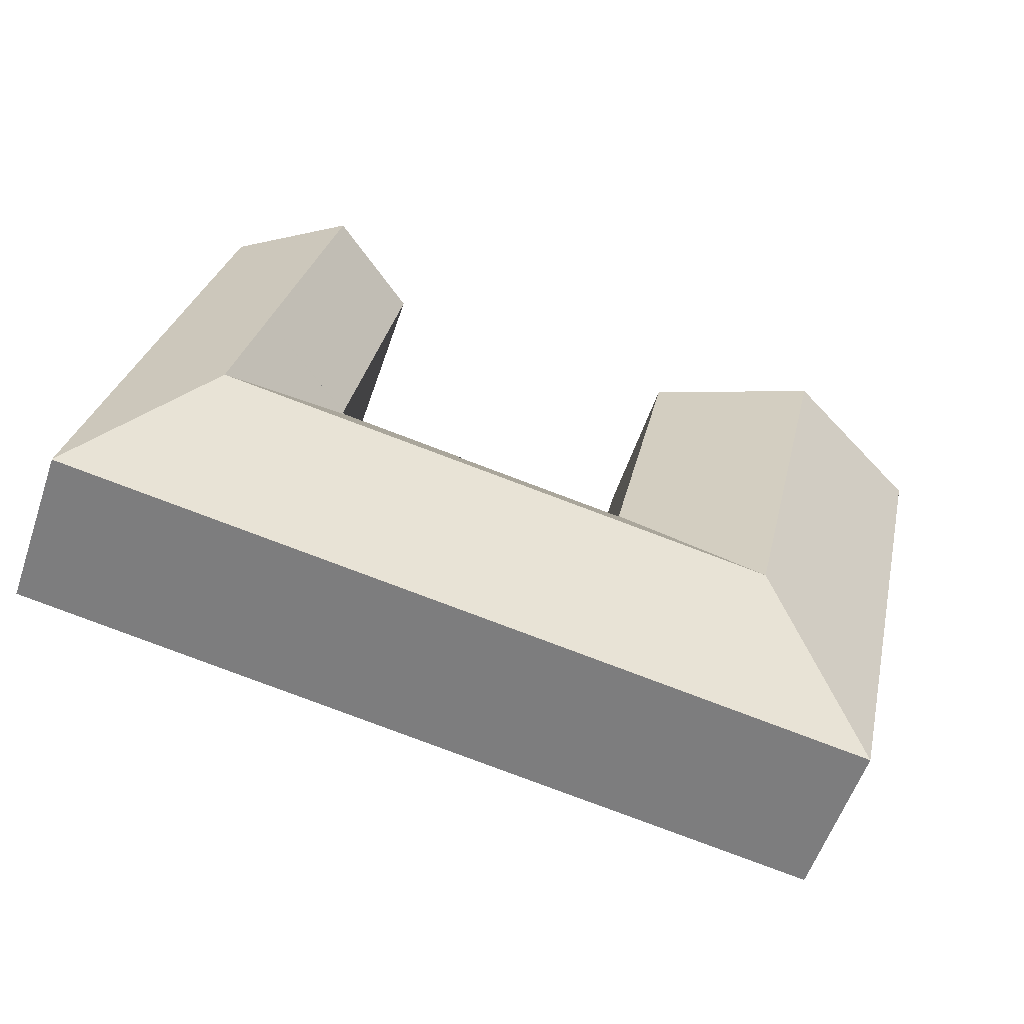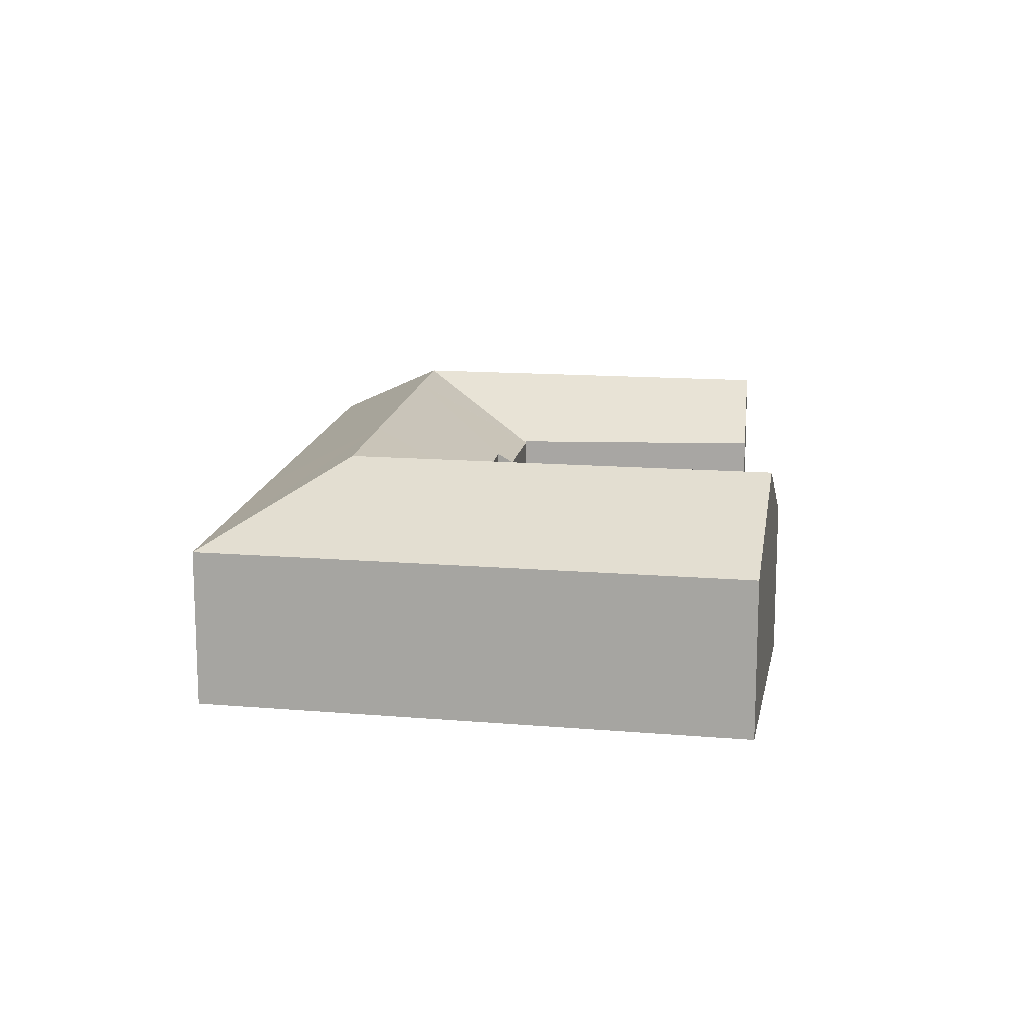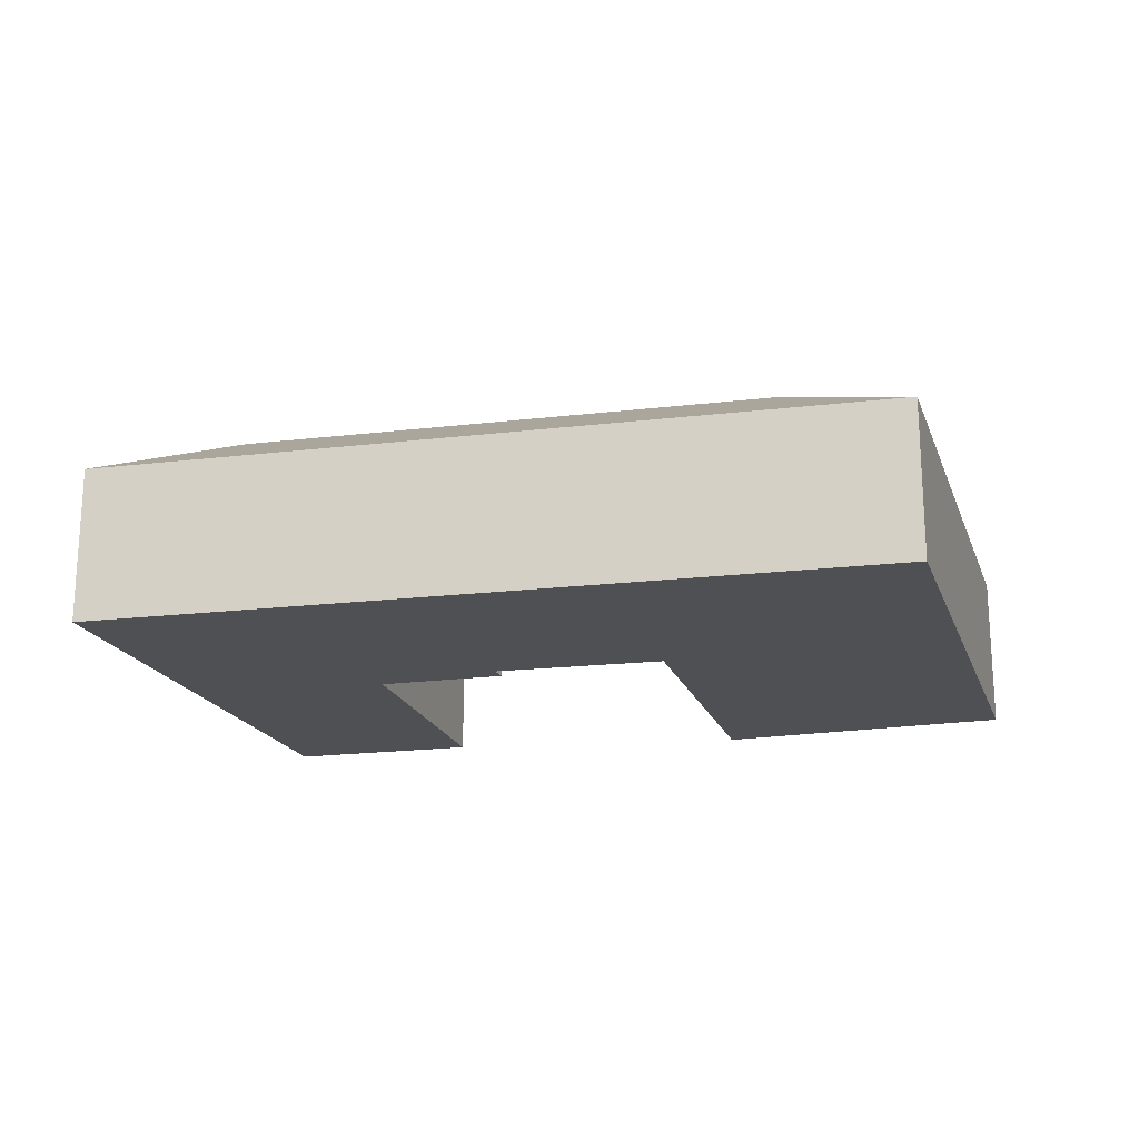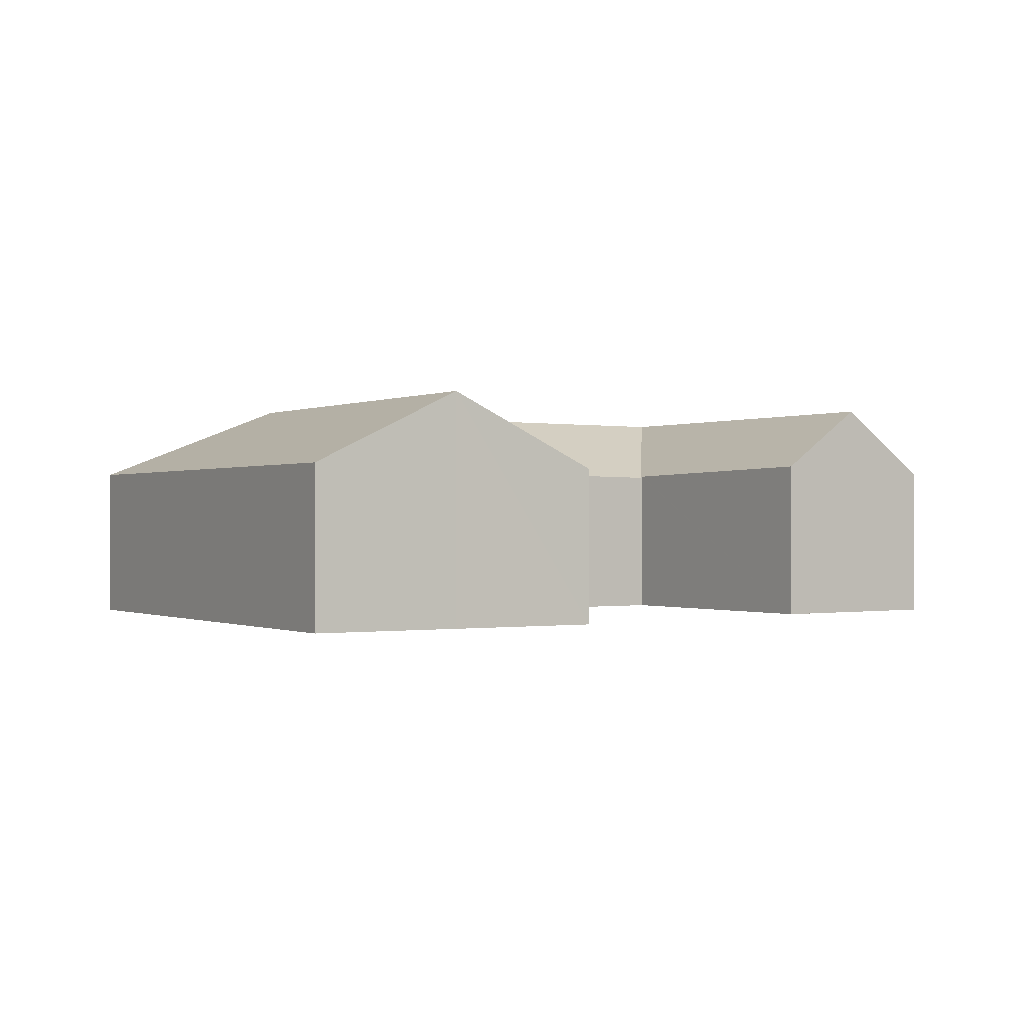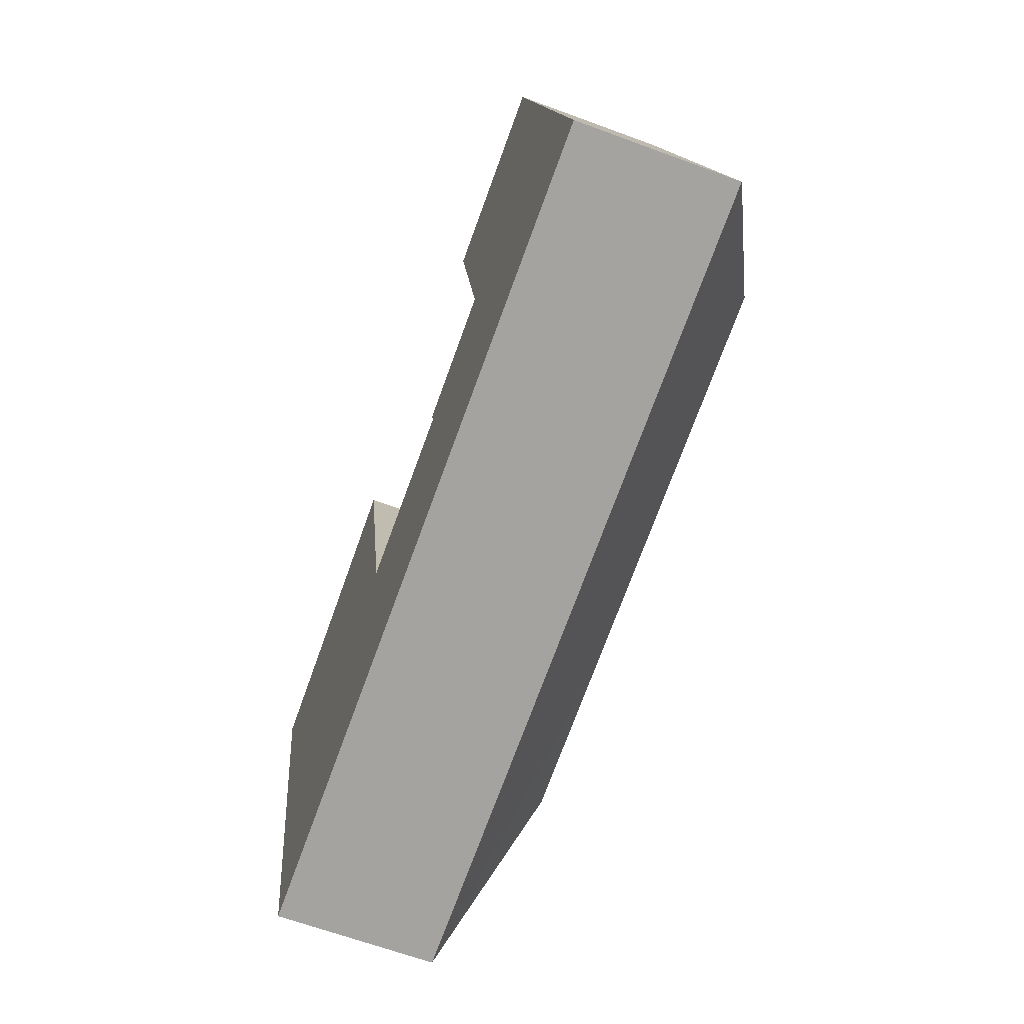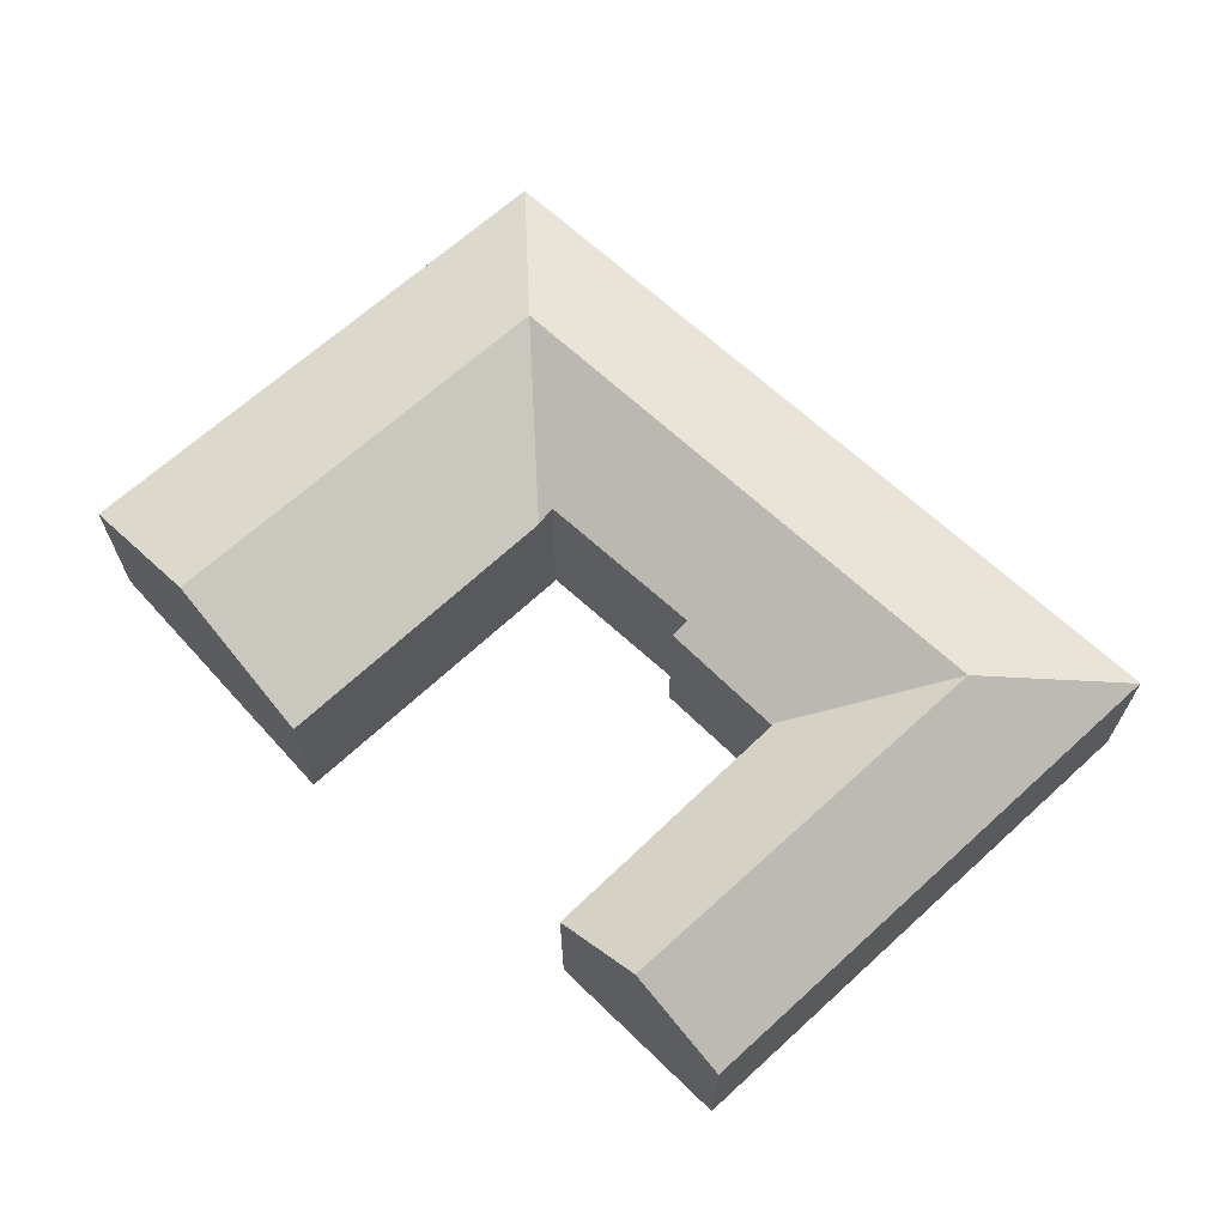
<metadata>
{"format":"obj","ext":"obj","renderer":"f3d","projection":"perspective","resolution":1024,"background":"white","views":[{"elev":-57.7,"azim":161.1,"up":"+Z"},{"elev":13.5,"azim":-91.7,"up":"+Y"},{"elev":-19.2,"azim":-175.6,"up":"+Y"},{"elev":-0.3,"azim":-43.9,"up":"+Y"},{"elev":-65.1,"azim":69.6,"up":"+Z"},{"elev":66.3,"azim":35.0,"up":"+Y"}]}
</metadata>
<code>
v  32.96 9.532 -12.97
v  35.96 6.588 -6.787
v  38.42 6.588 -17.82
v  31.72 9.532 -7.393
v  33.45 6.588 4.515
v  29.22 9.532 3.837
v  29.84 6.572 -19.08
v  38.42 6.572 -17.85
v  28.62 9.532 -13.6
v  17.49 6.572 -20.84
v  16.27 9.532 -15.36
v  5.036 6.567 -22.63
v  9.993 9.532 -16.26
v  2.573 6.567 -11.56
v  8.751 9.532 -10.68
v  0 6.567 4.021e-16
v  6.067 9.532 1.381
v  12.99 6.519 -0.648
v  12.23 6.519 2.785
v  12.27 6.5 2.794
v  14.92 6.571 -9.796
v  14.94 6.571 -9.893
v  27.39 6.55 -8.072
v  22.39 7.01 -9.666
v  22.17 6.62 -8.952
v  15.1 6.975 -10.64
v  15.22 6.975 -10.62
v  27.43 6.549 -8.063
v  27.51 6.611 -7.995
v  27.52 6.61 -8.048
v  25.38 6.857 3.222
v  12.27 -1.711e-16 2.794
v  12.23 -1.705e-16 2.785
v  6.067 -8.456e-17 1.381
v  0 0 0
v  15.1 6.516e-16 -10.64
v  22.39 5.919e-16 -9.666
v  15.22 6.506e-16 -10.62
v  22.17 5.482e-16 -8.952
v  27.39 4.943e-16 -8.072
v  27.43 4.937e-16 -8.063
v  27.52 4.928e-16 -8.048
v  25.38 -1.973e-16 3.222
v  33.45 -2.765e-16 4.515
v  29.22 -2.349e-16 3.837
v  12.99 3.968e-17 -0.648
v  14.92 5.998e-16 -9.796
v  14.94 6.058e-16 -9.893
v  35.96 4.156e-16 -6.787
v  38.42 1.091e-15 -17.82
v  38.42 1.093e-15 -17.85
v  27.51 4.896e-16 -7.995
v  5.036 1.385e-15 -22.63
v  2.573 7.08e-16 -11.56
v  29.84 1.168e-15 -19.08
v  17.49 1.276e-15 -20.84
g defaultobject
f 1 2 3
f 2 1 4
f 2 4 5
f 5 4 6
f 7 3 8
f 3 7 1
f 1 7 9
f 9 7 10
f 9 10 11
f 11 10 12
f 11 12 13
f 14 13 12
f 13 14 15
f 15 14 16
f 15 16 17
f 18 19 20
f 19 18 17
f 17 18 15
f 15 18 21
f 15 21 13
f 13 21 22
f 23 24 25
f 26 13 22
f 13 26 27
f 13 27 11
f 11 27 24
f 11 24 9
f 9 24 23
f 9 23 28
f 9 28 1
f 1 28 4
f 29 4 30
f 4 29 31
f 4 31 6
f 19 32 20
f 32 19 17
f 32 17 33
f 33 17 34
f 34 17 16
f 34 16 35
f 36 27 26
f 27 36 24
f 24 36 37
f 37 36 38
f 39 23 25
f 23 39 40
f 40 28 23
f 28 40 41
f 28 42 30
f 42 28 41
f 31 5 6
f 5 31 43
f 5 43 44
f 44 43 45
f 32 18 20
f 18 32 46
f 18 46 21
f 21 46 47
f 21 47 22
f 22 47 26
f 26 47 48
f 26 48 36
f 44 2 5
f 2 44 49
f 2 49 3
f 3 49 50
f 3 50 8
f 8 50 51
f 37 25 24
f 25 37 39
f 29 43 31
f 43 29 30
f 43 30 42
f 43 42 52
f 53 14 12
f 14 53 54
f 14 54 16
f 16 54 35
f 51 7 8
f 7 51 55
f 7 55 10
f 10 55 56
f 10 56 12
f 12 56 53
f 50 55 51
f 55 50 49
f 55 49 44
f 55 44 45
f 55 45 43
f 55 43 52
f 55 52 42
f 39 37 40
f 42 56 55
f 56 42 41
f 56 41 40
f 56 40 37
f 56 37 38
f 56 38 53
f 53 38 36
f 53 36 47
f 53 47 46
f 53 46 32
f 53 32 33
f 53 33 34
f 53 34 35
f 53 35 54

</code>
